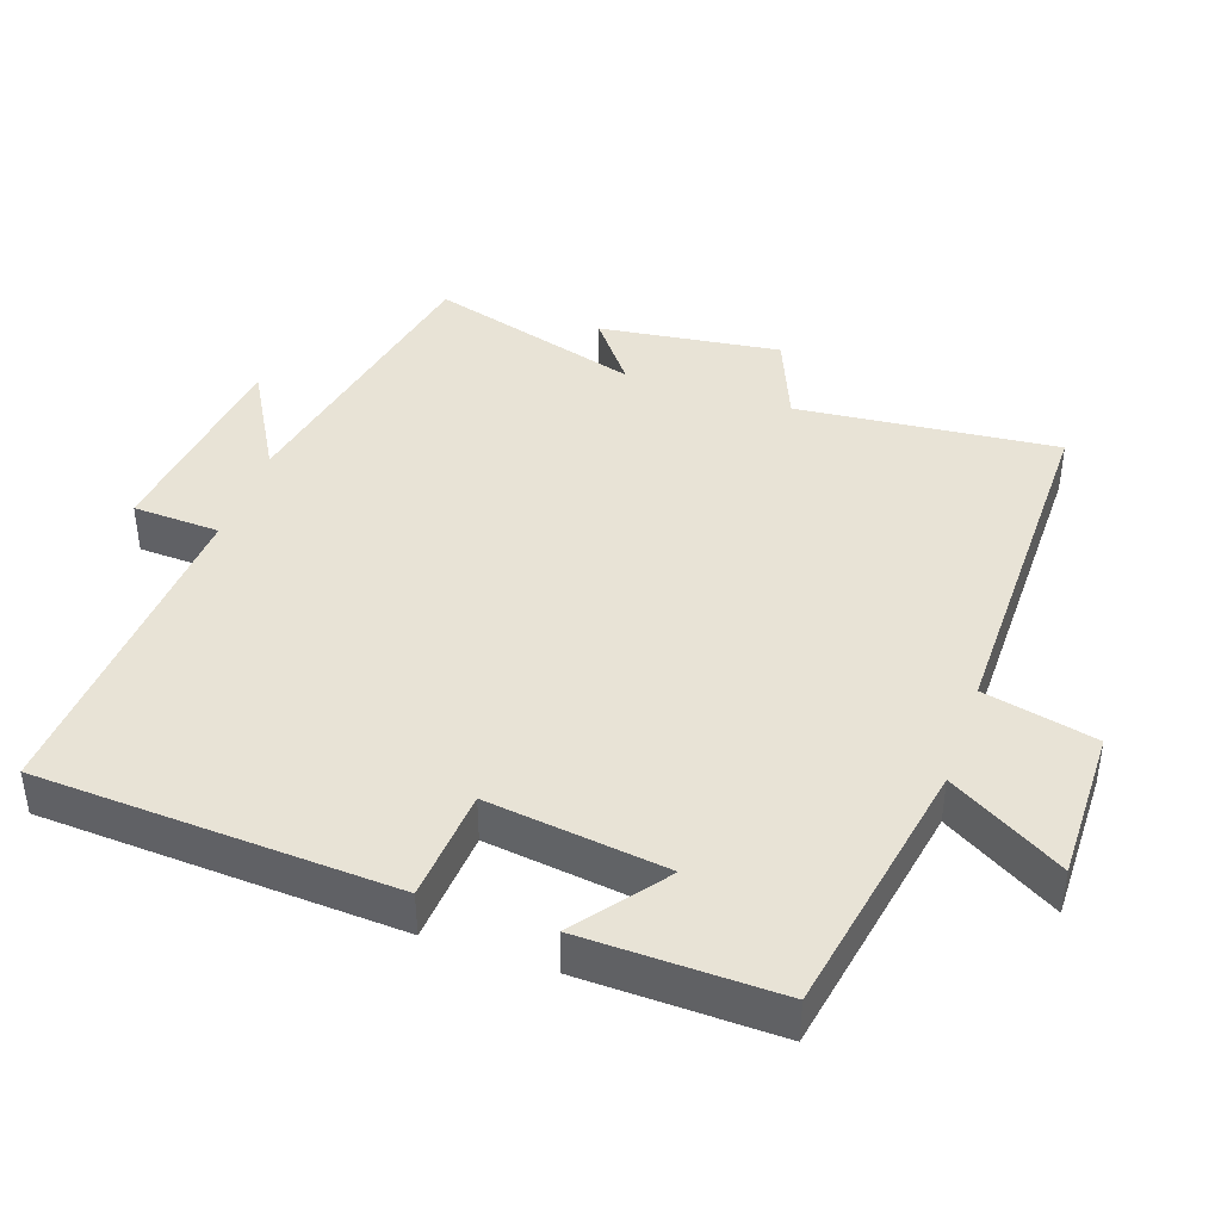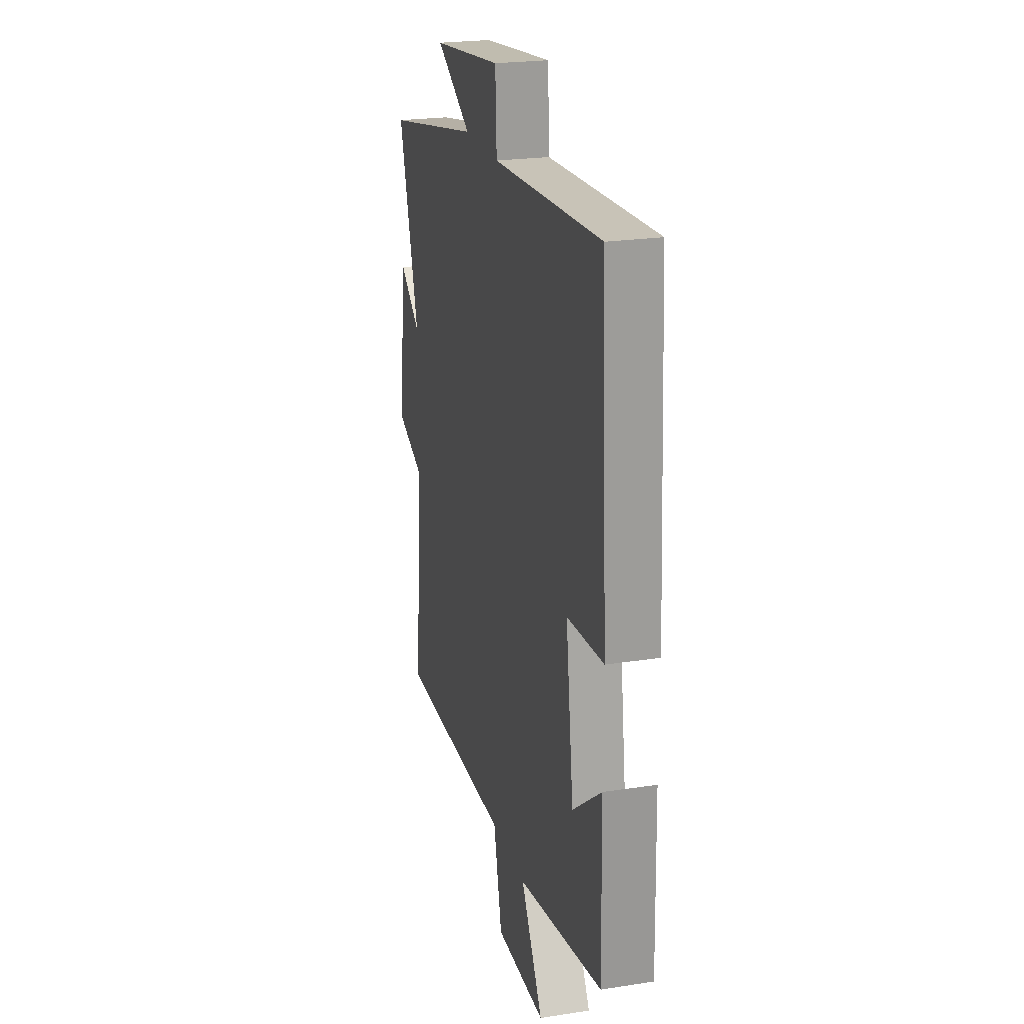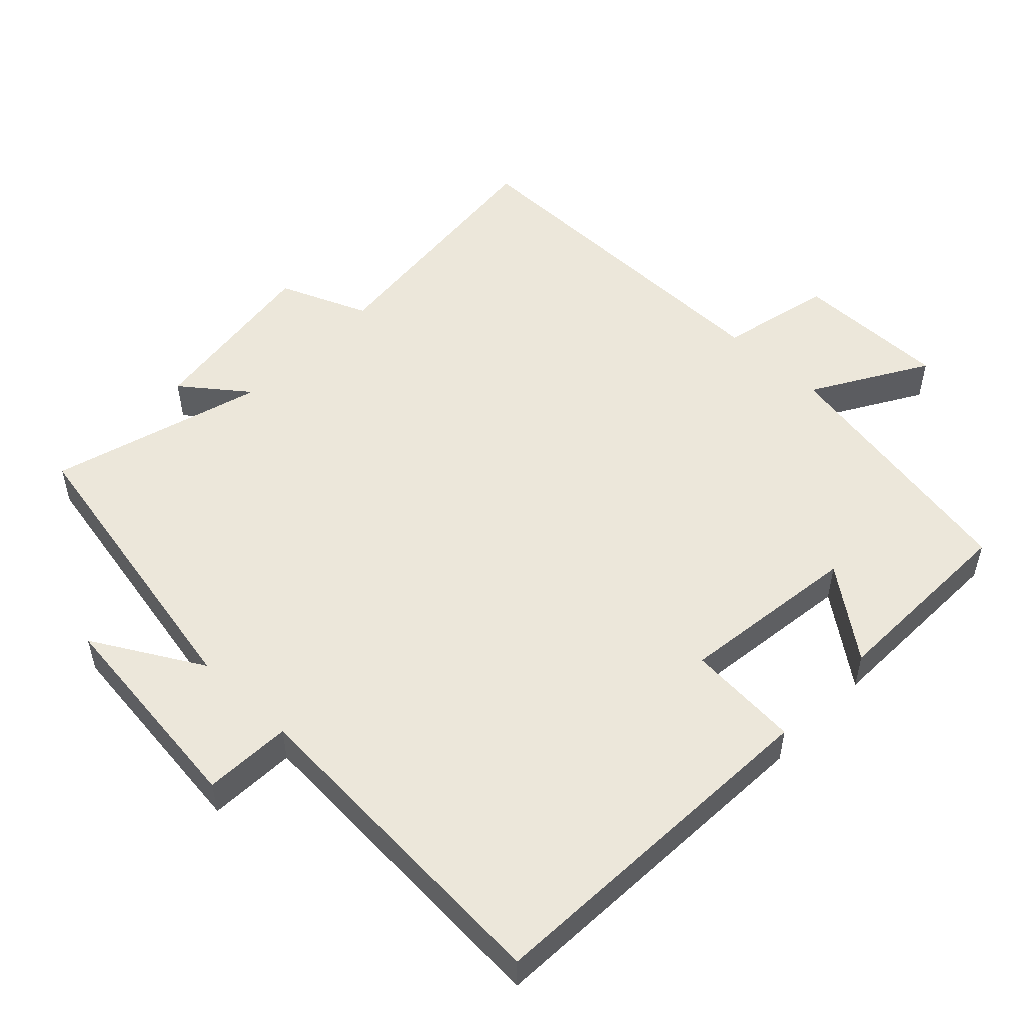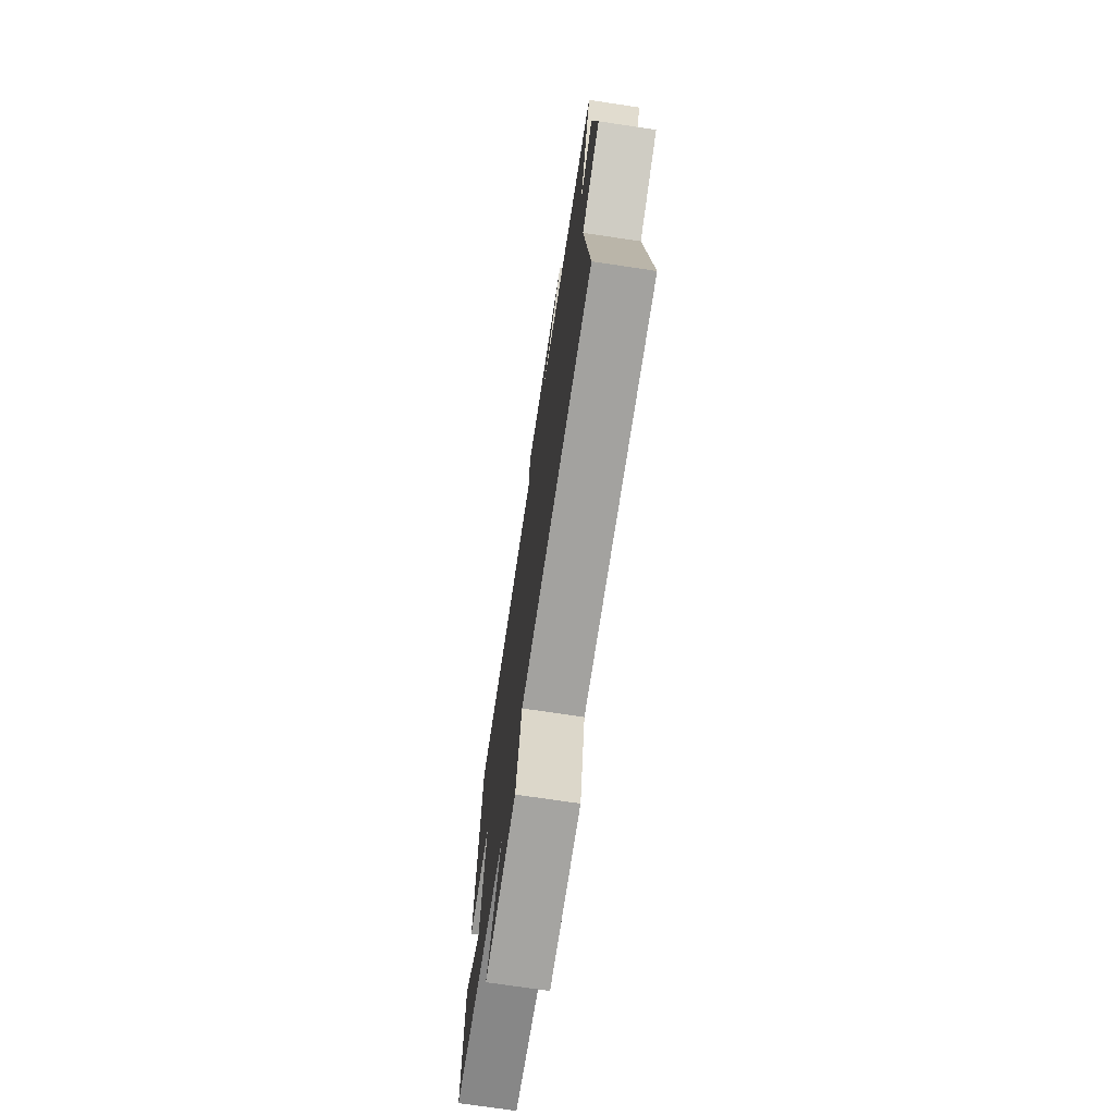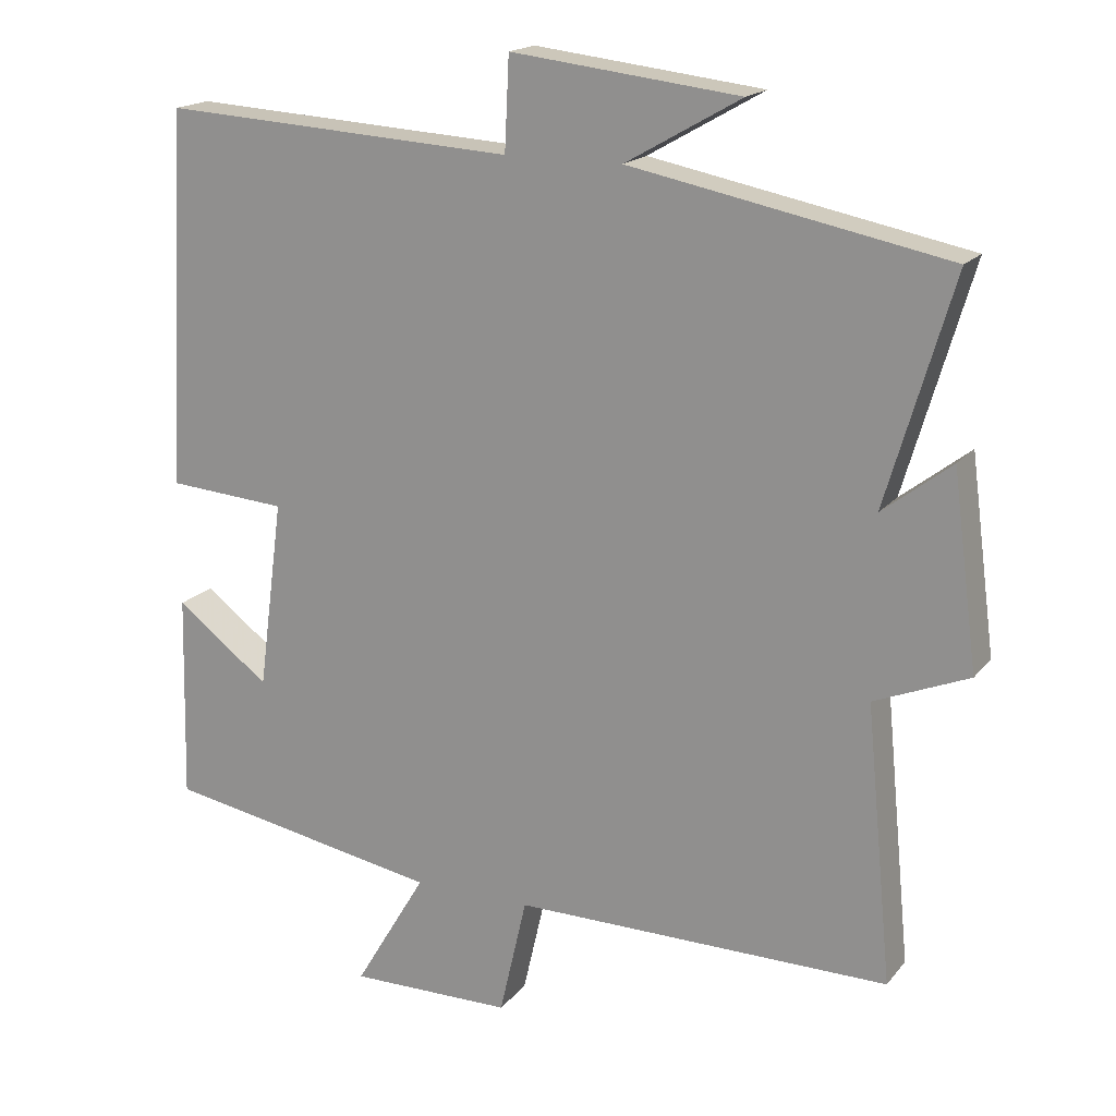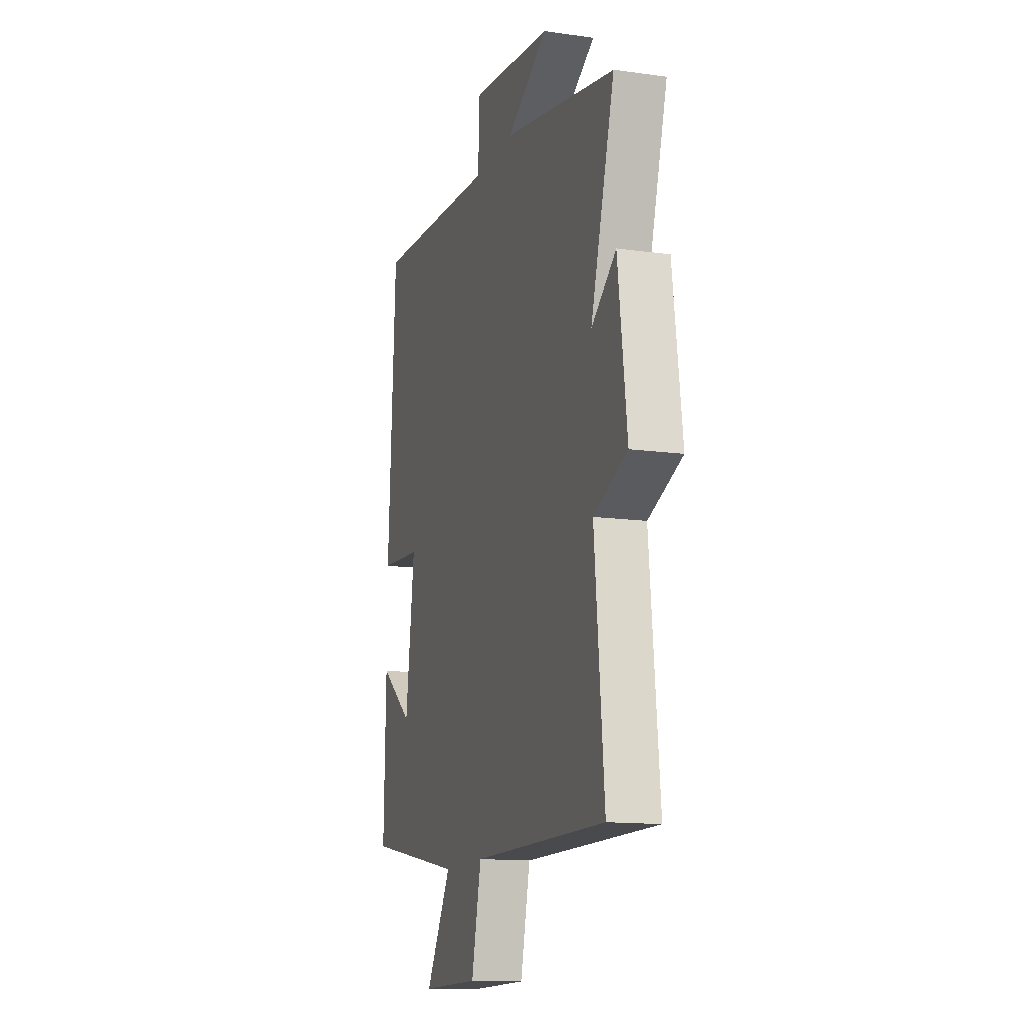
<metadata>
{"format":"obj","ext":"obj","renderer":"f3d","projection":"perspective","resolution":1024,"background":"white","views":[{"elev":41.4,"azim":109.0,"up":"+Y"},{"elev":23.0,"azim":75.2,"up":"+Z"},{"elev":52.1,"azim":43.7,"up":"+Y"},{"elev":-72.8,"azim":-98.5,"up":"+Z"},{"elev":17.8,"azim":-153.9,"up":"+Z"},{"elev":-13.7,"azim":-107.4,"up":"+Z"}]}
</metadata>
<code>
v -0.59 0.07 0.416
v -0.163 0.07 0.5
v -0.319 0.07 0.589
v -0.011 0.07 0.625
v -0.005 0.07 0.5
v 0.472 0.07 0.528
v 0.5 0.07 0.019
v 0.339 0.07 0.007
v 0.373 0.07 -0.249
v 0.5 0.07 -0.153
v 0.507 0.07 -0.432
v 0.132 0.07 -0.5
v 0.229 0.07 -0.663
v 0.009 0.07 -0.661
v -0.028 0.07 -0.5
v -0.536 0.07 -0.503
v -0.5 0.07 -0.13
v -0.627 0.07 -0.078
v -0.593 0.07 0.182
v -0.5 0.07 0.11
v -0.59 0 0.416
v -0.163 0 0.5
v -0.319 0 0.589
v -0.011 0 0.625
v -0.005 0 0.5
v 0.472 0 0.528
v 0.5 0 0.019
v 0.339 0 0.007
v 0.373 0 -0.249
v 0.5 0 -0.153
v 0.507 0 -0.432
v 0.132 0 -0.5
v 0.229 0 -0.663
v 0.009 0 -0.661
v -0.028 0 -0.5
v -0.536 0 -0.503
v -0.5 0 -0.13
v -0.627 0 -0.078
v -0.593 0 0.182
v -0.5 0 0.11
f 17 18 19 20
f 15 16 17
f 15 17 20
f 12 13 14 15
f 20 1 2
f 15 20 2
f 12 15 2
f 9 10 11 12
f 8 9 12 2
f 5 6 7 8
f 2 3 4 5
f 2 5 8
f 40 39 38 37
f 37 36 35
f 40 37 35
f 35 34 33 32
f 22 21 40
f 22 40 35
f 22 35 32
f 32 31 30 29
f 22 32 29 28
f 28 27 26 25
f 25 24 23 22
f 28 25 22
f 1 21 22 2
f 2 22 23 3
f 3 23 24 4
f 4 24 25 5
f 5 25 26 6
f 6 26 27 7
f 7 27 28 8
f 8 28 29 9
f 9 29 30 10
f 10 30 31 11
f 11 31 32 12
f 12 32 33 13
f 13 33 34 14
f 14 34 35 15
f 15 35 36 16
f 16 36 37 17
f 17 37 38 18
f 18 38 39 19
f 19 39 40 20
f 20 40 21 1

</code>
